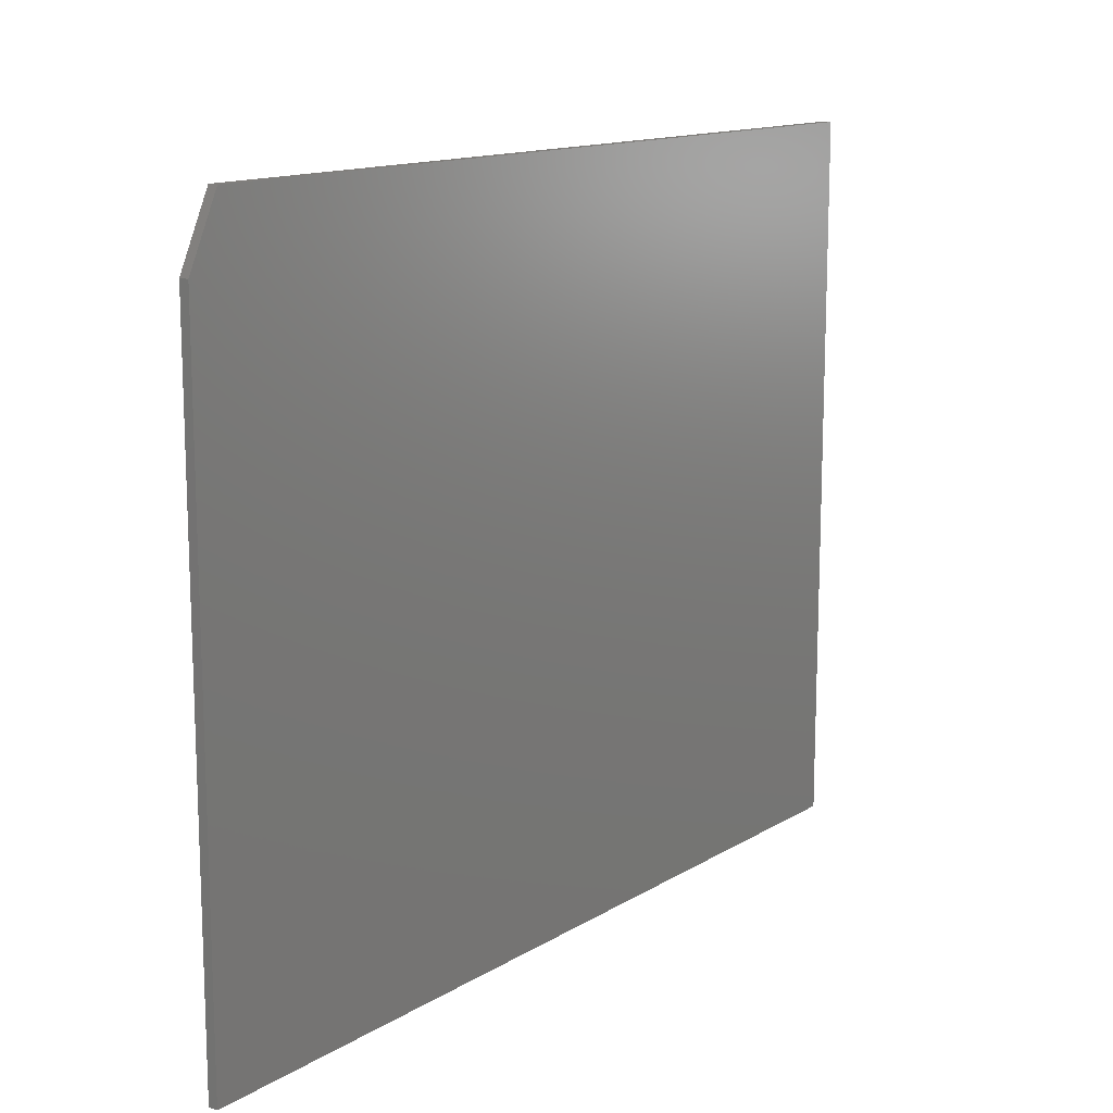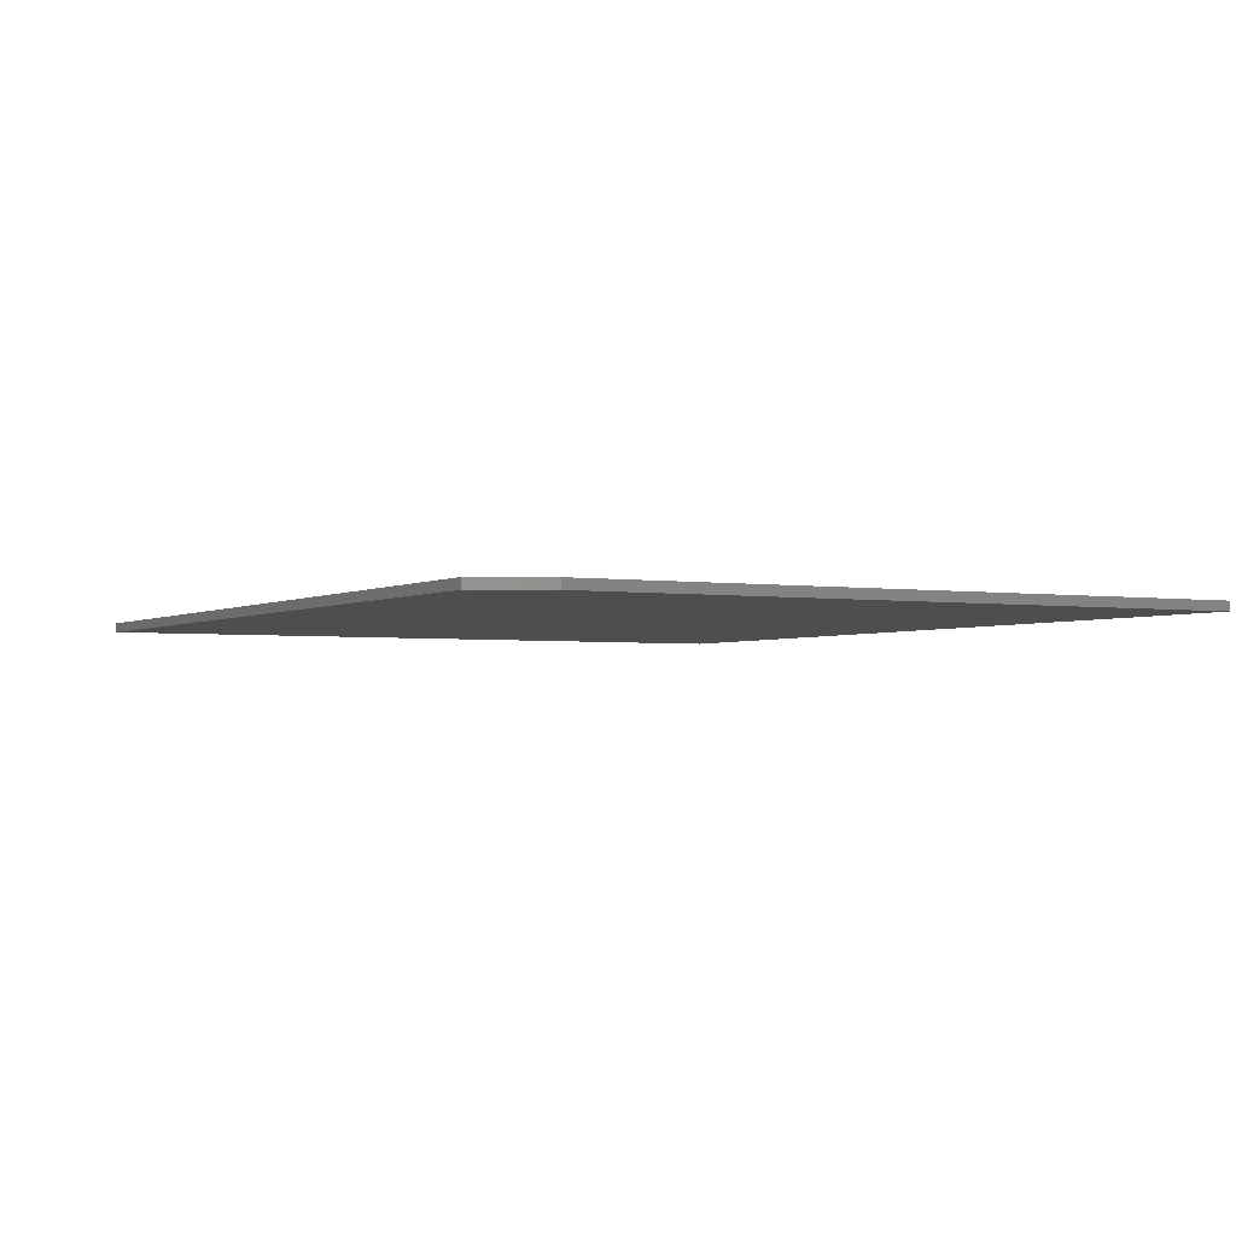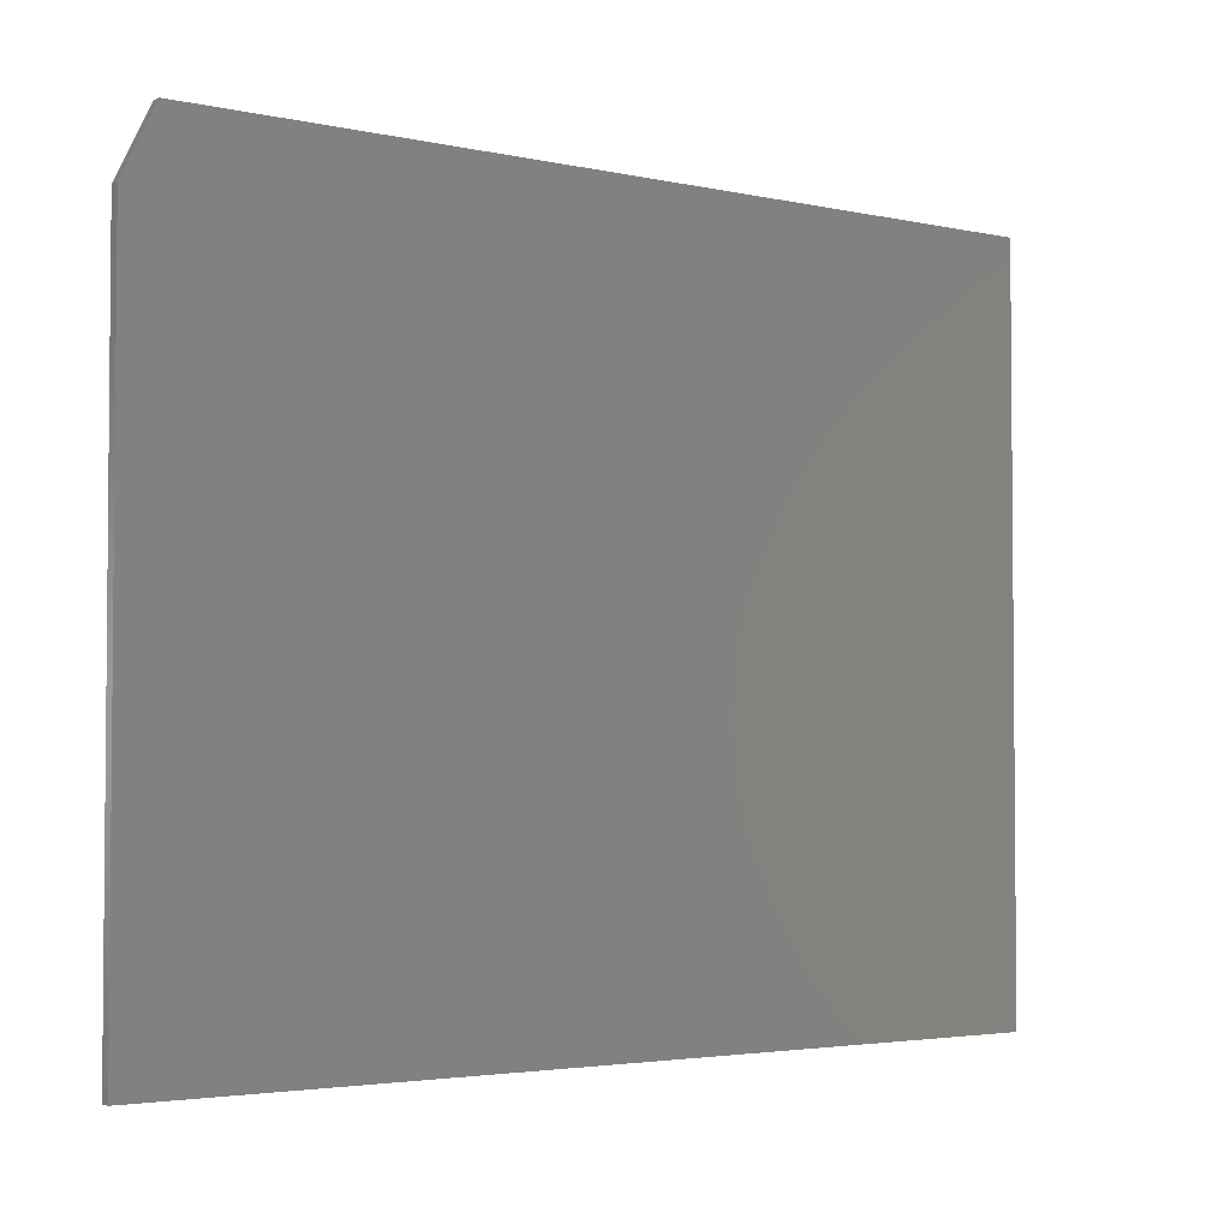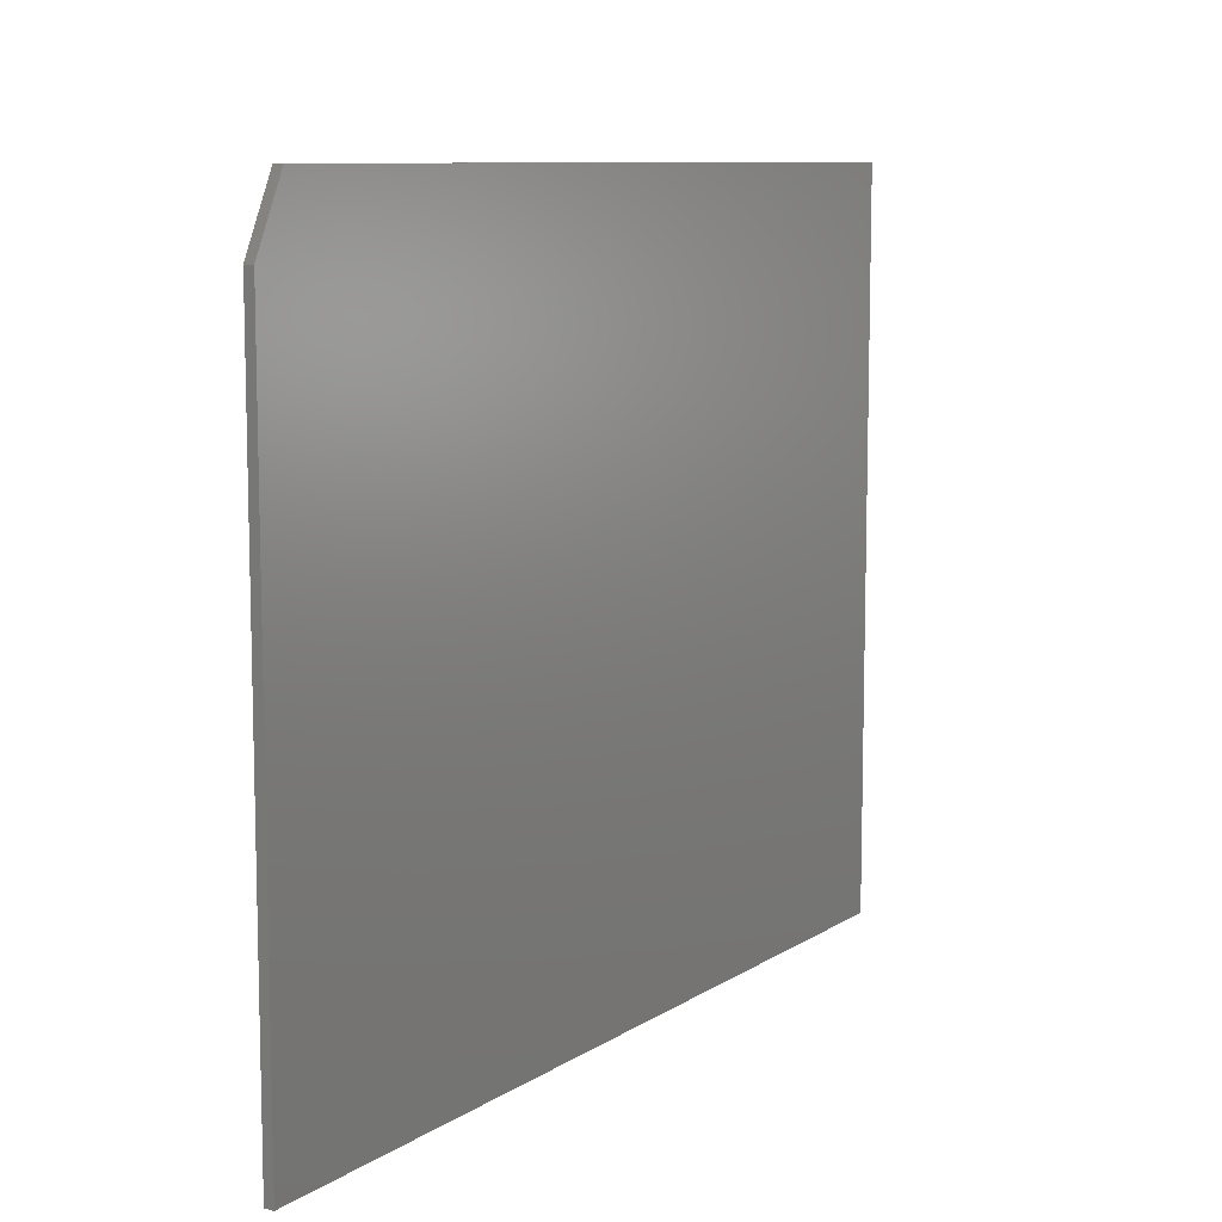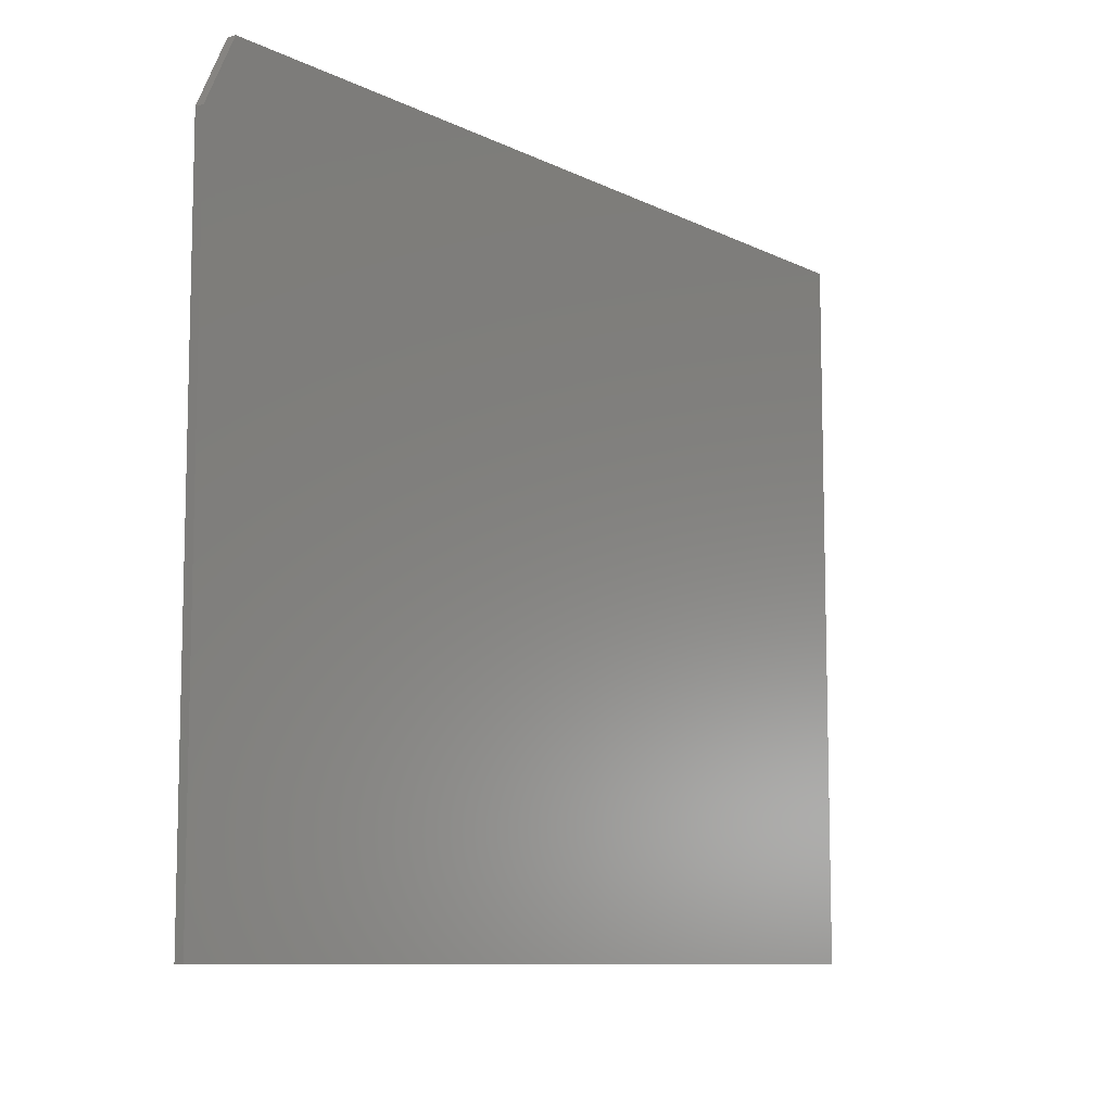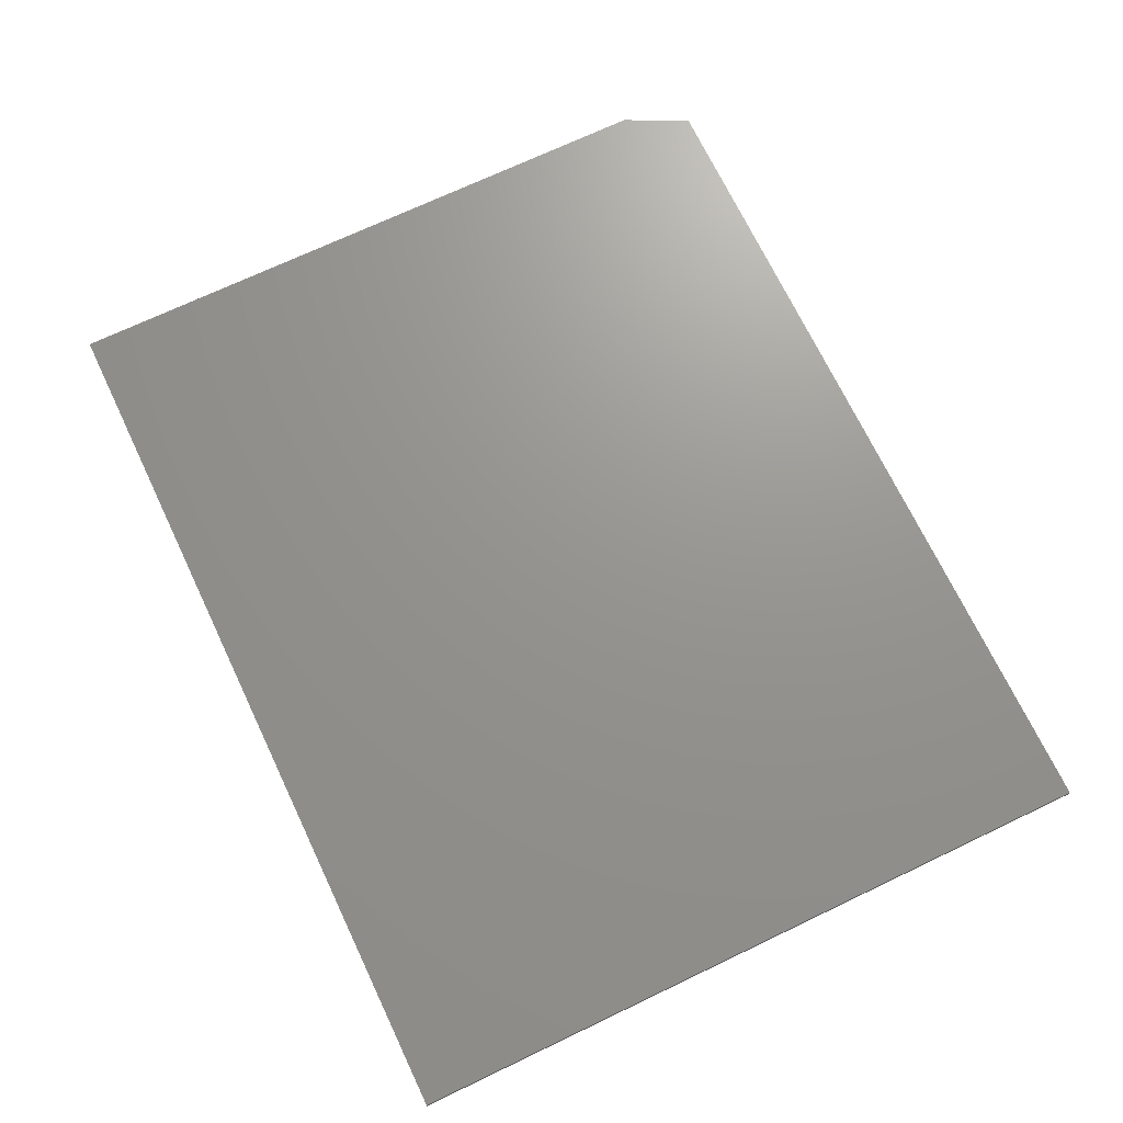
<metadata>
{"format":"stl","ext":"stl","renderer":"f3d","projection":"perspective","resolution":1024,"background":"white","views":[{"elev":13.6,"azim":-53.1,"up":"+Y"},{"elev":-2.7,"azim":-118.8,"up":"+Z"},{"elev":-3.2,"azim":-37.3,"up":"+Y"},{"elev":9.4,"azim":-58.0,"up":"+Y"},{"elev":-9.3,"azim":-52.3,"up":"+Y"},{"elev":70.8,"azim":64.5,"up":"+Z"}]}
</metadata>
<code>
# stl→obj: 10 verts, 16 faces
v -0.75 -0.5938 0.01562
v 0.75 -0.5938 0.01562
v -0.75 0.4969 0.01562
v 0.75 0.6062 0.01562
v -0.6953 0.6062 0.01562
v -0.6953 0.6062 0
v 0.75 0.6062 0
v -0.75 0.4969 0
v 0.75 -0.5938 0
v -0.75 -0.5938 0
f 1 2 3
f 3 2 4
f 3 4 5
f 6 7 8
f 8 7 9
f 8 9 10
f 3 8 1
f 1 8 10
f 4 7 5
f 5 7 6
f 3 5 8
f 8 5 6
f 2 9 4
f 4 9 7
f 1 10 2
f 2 10 9

</code>
